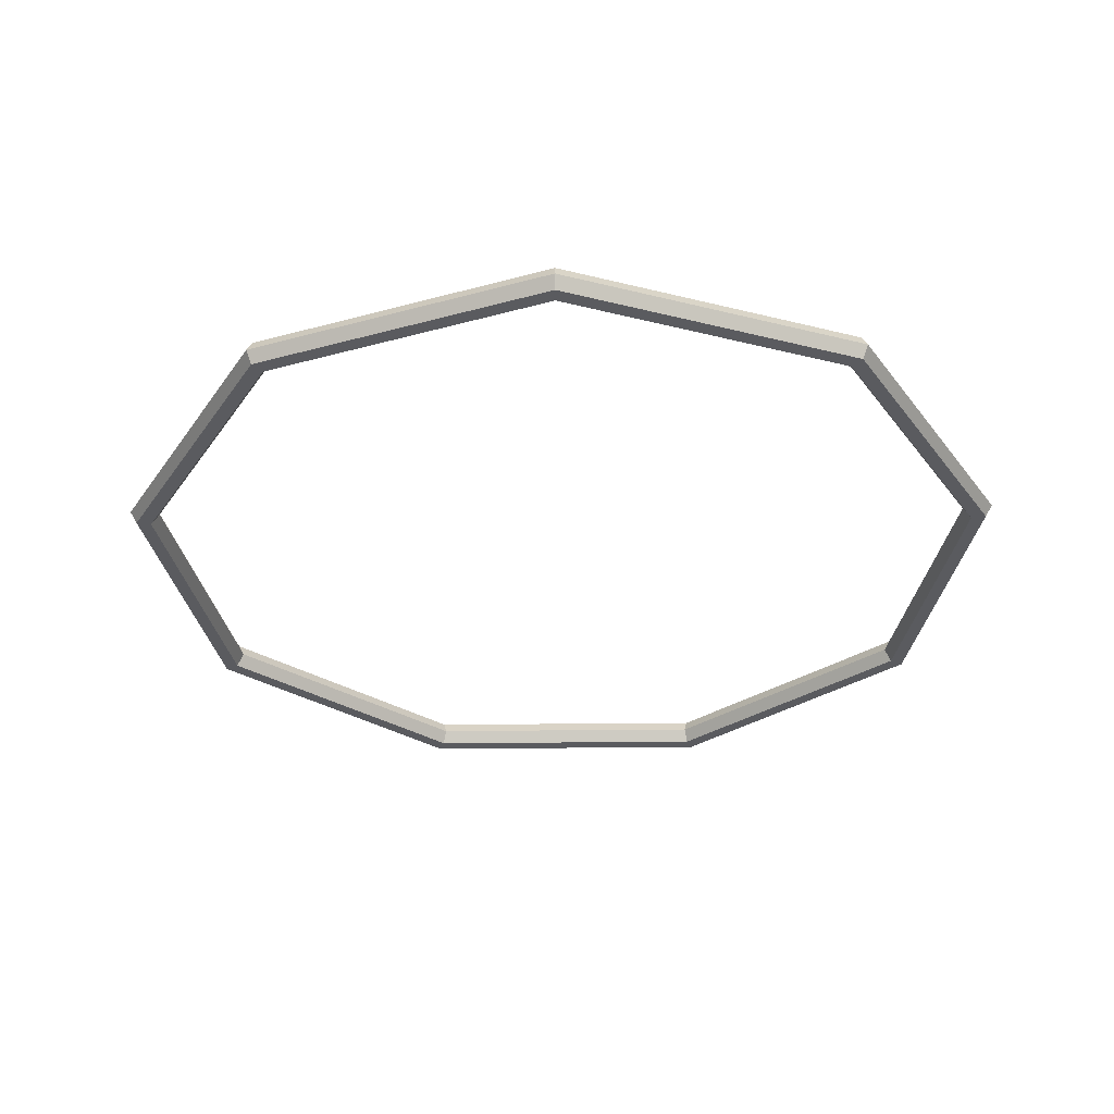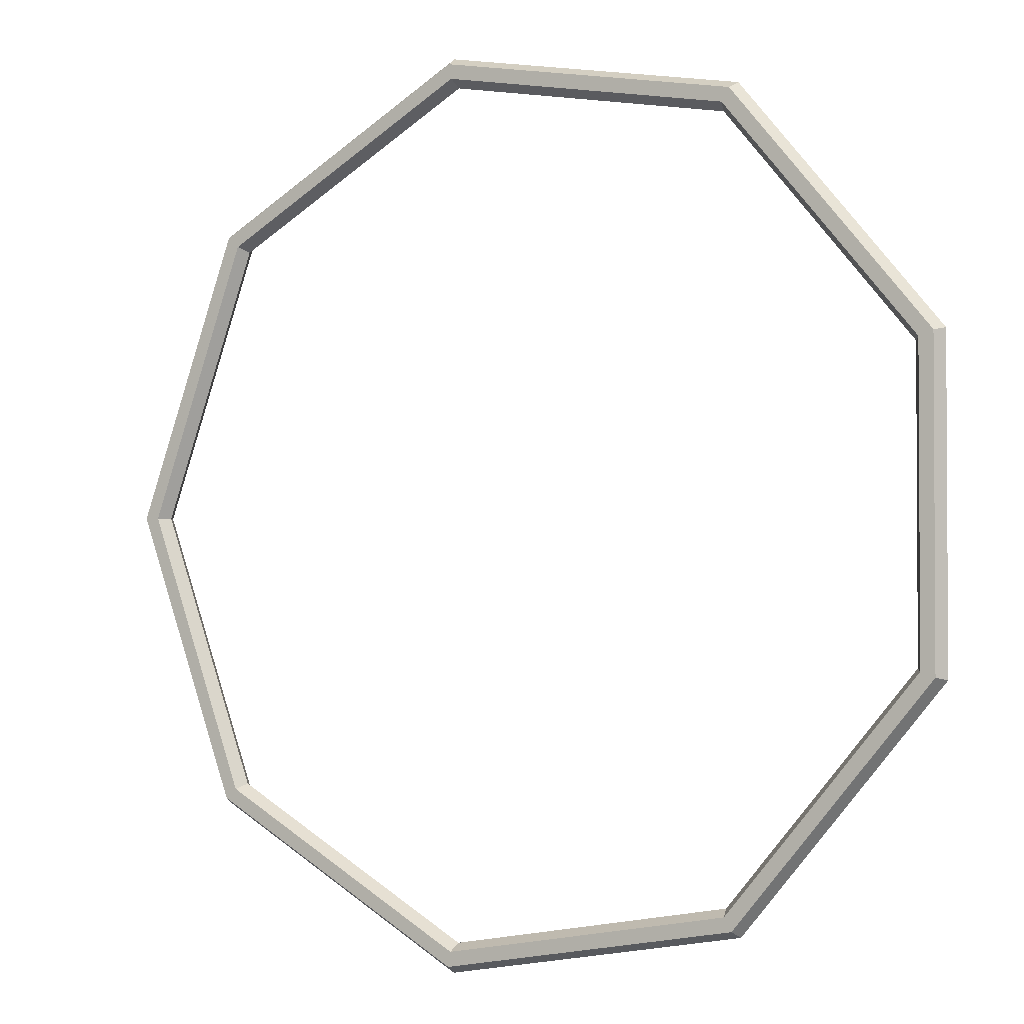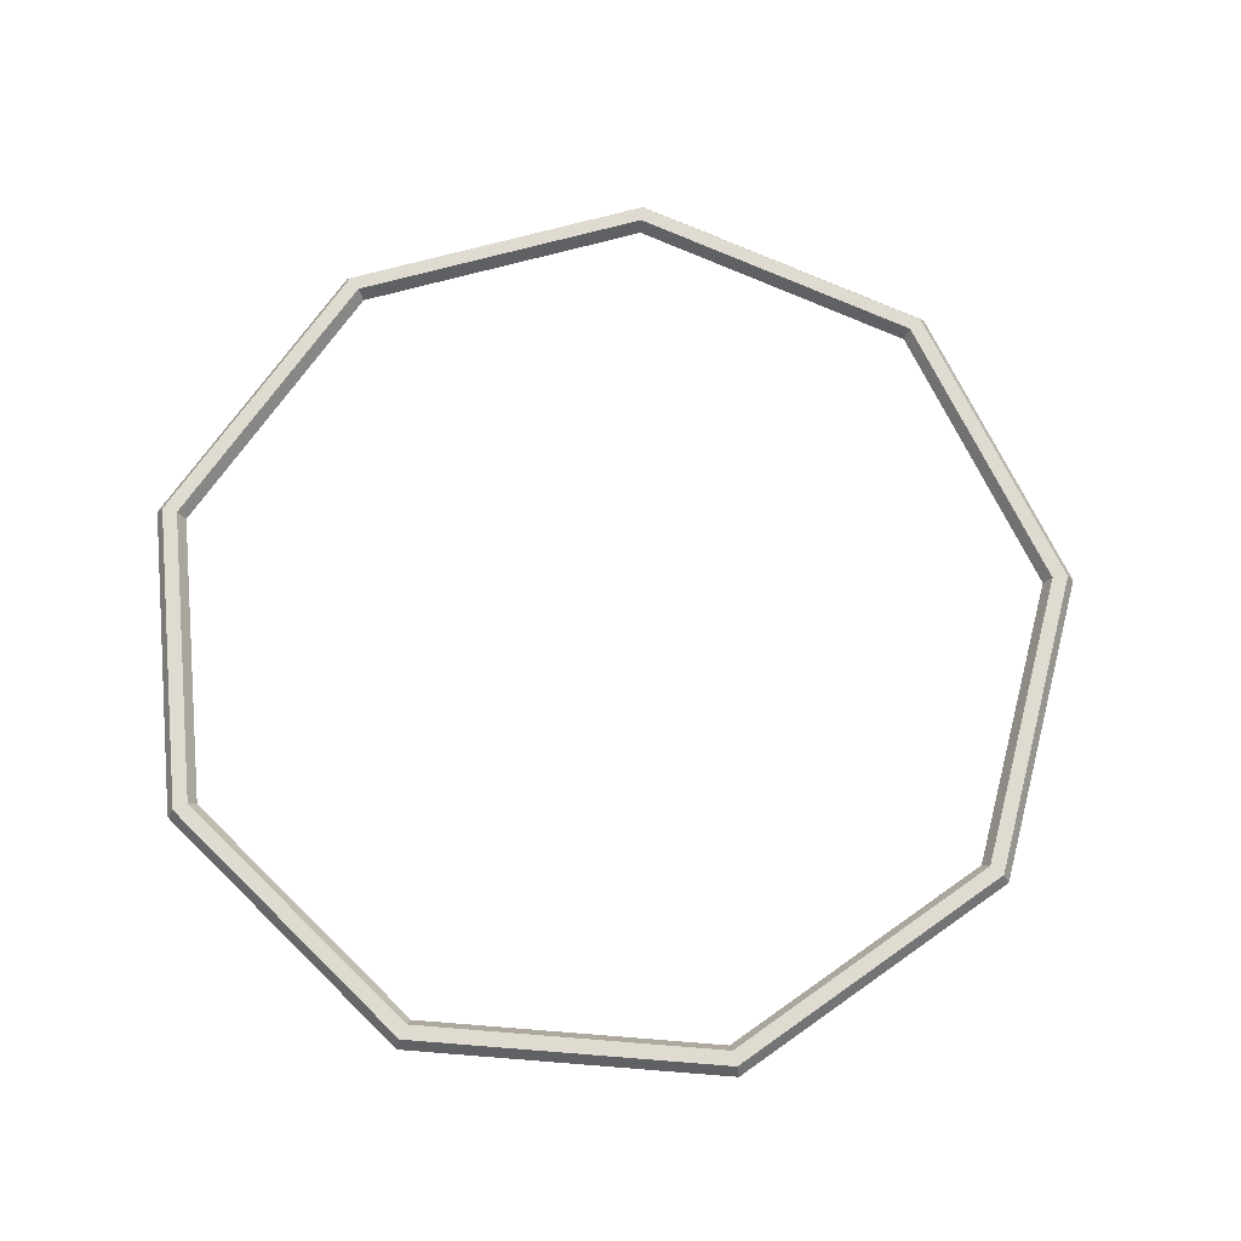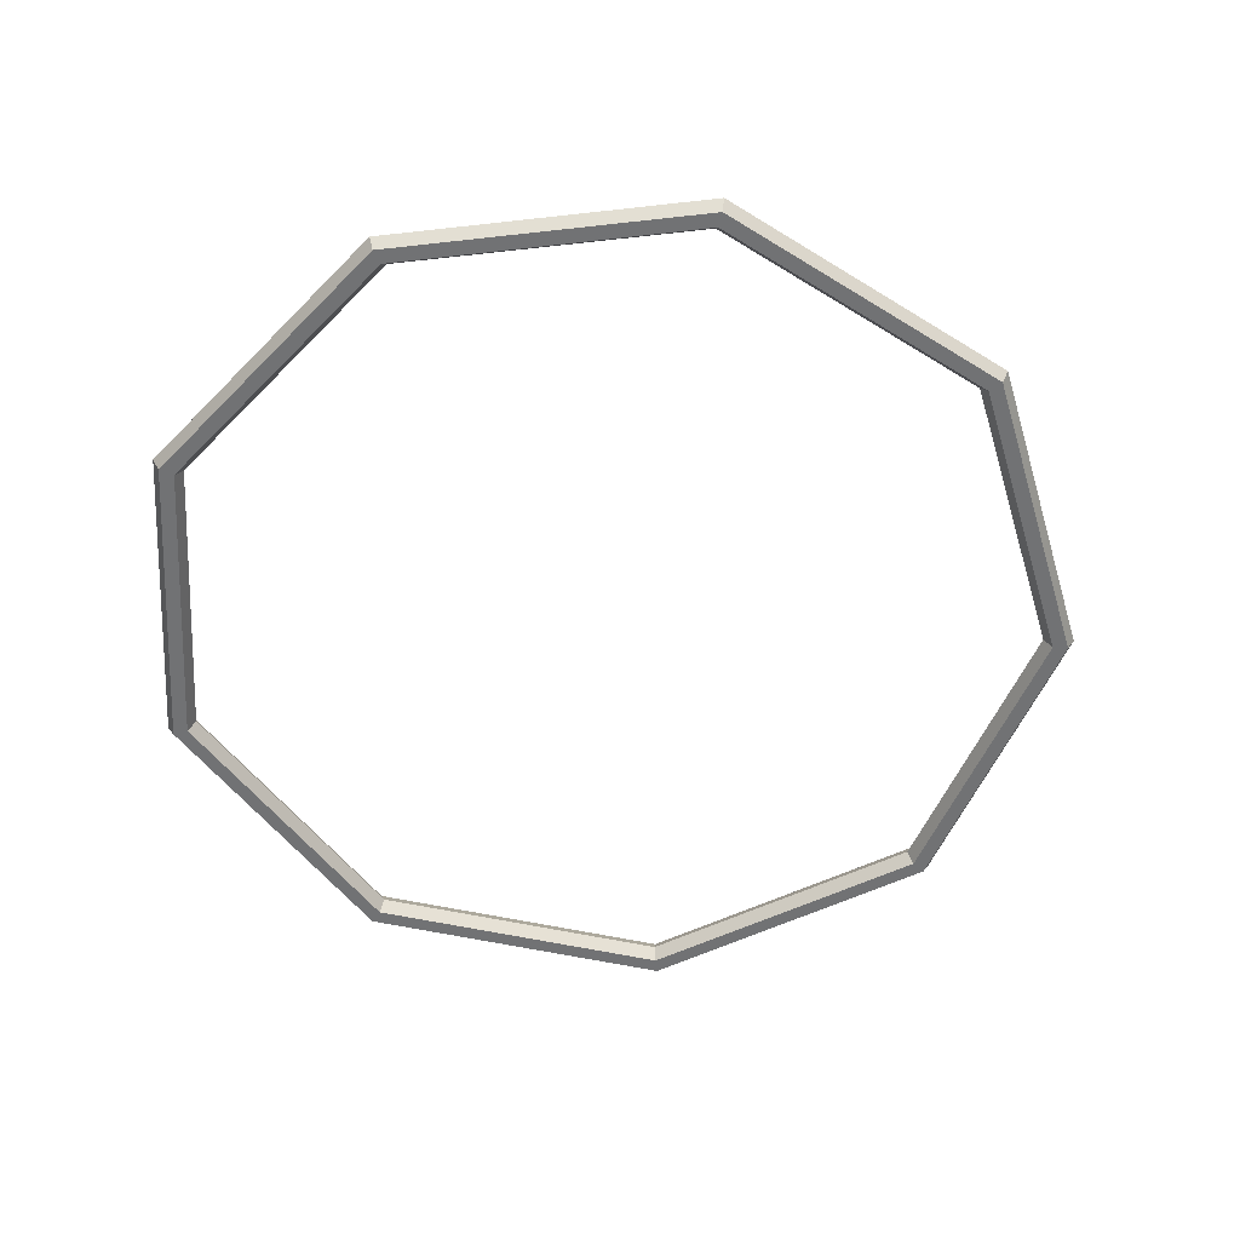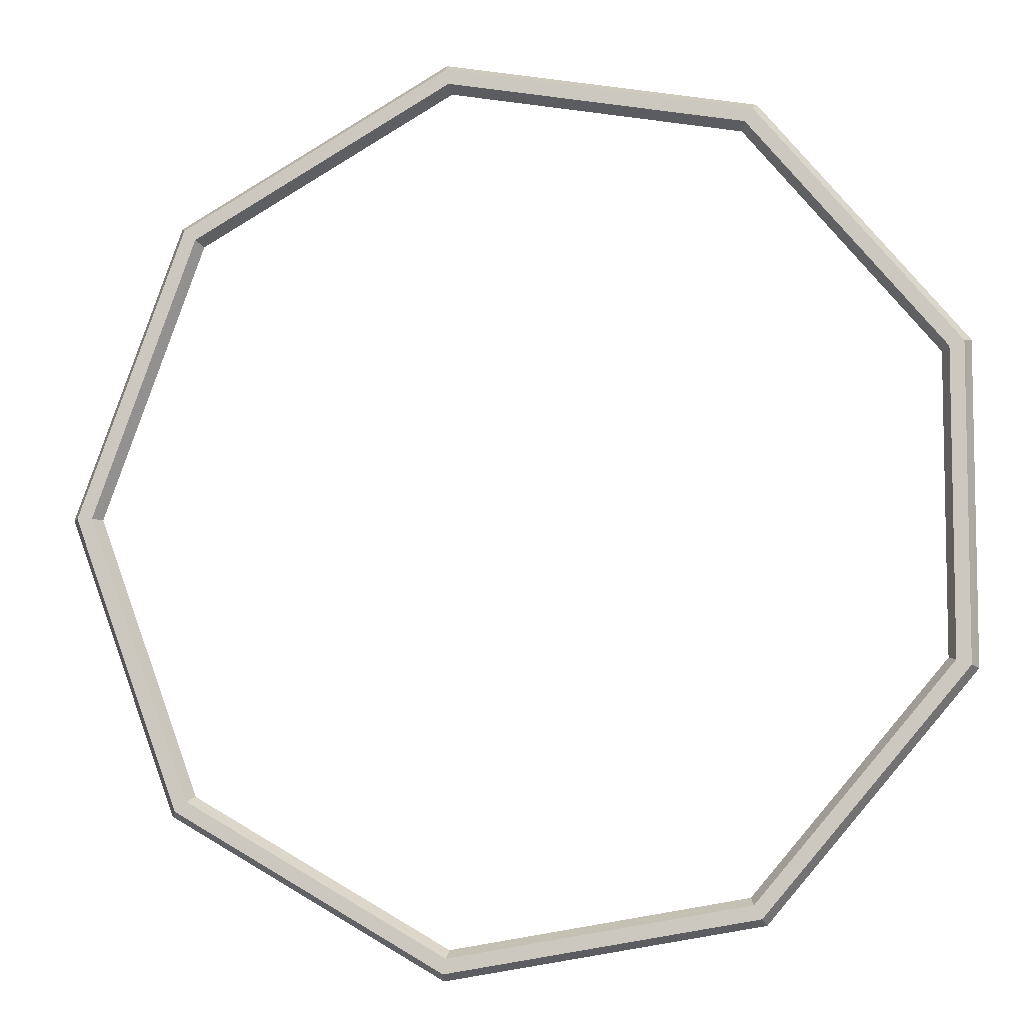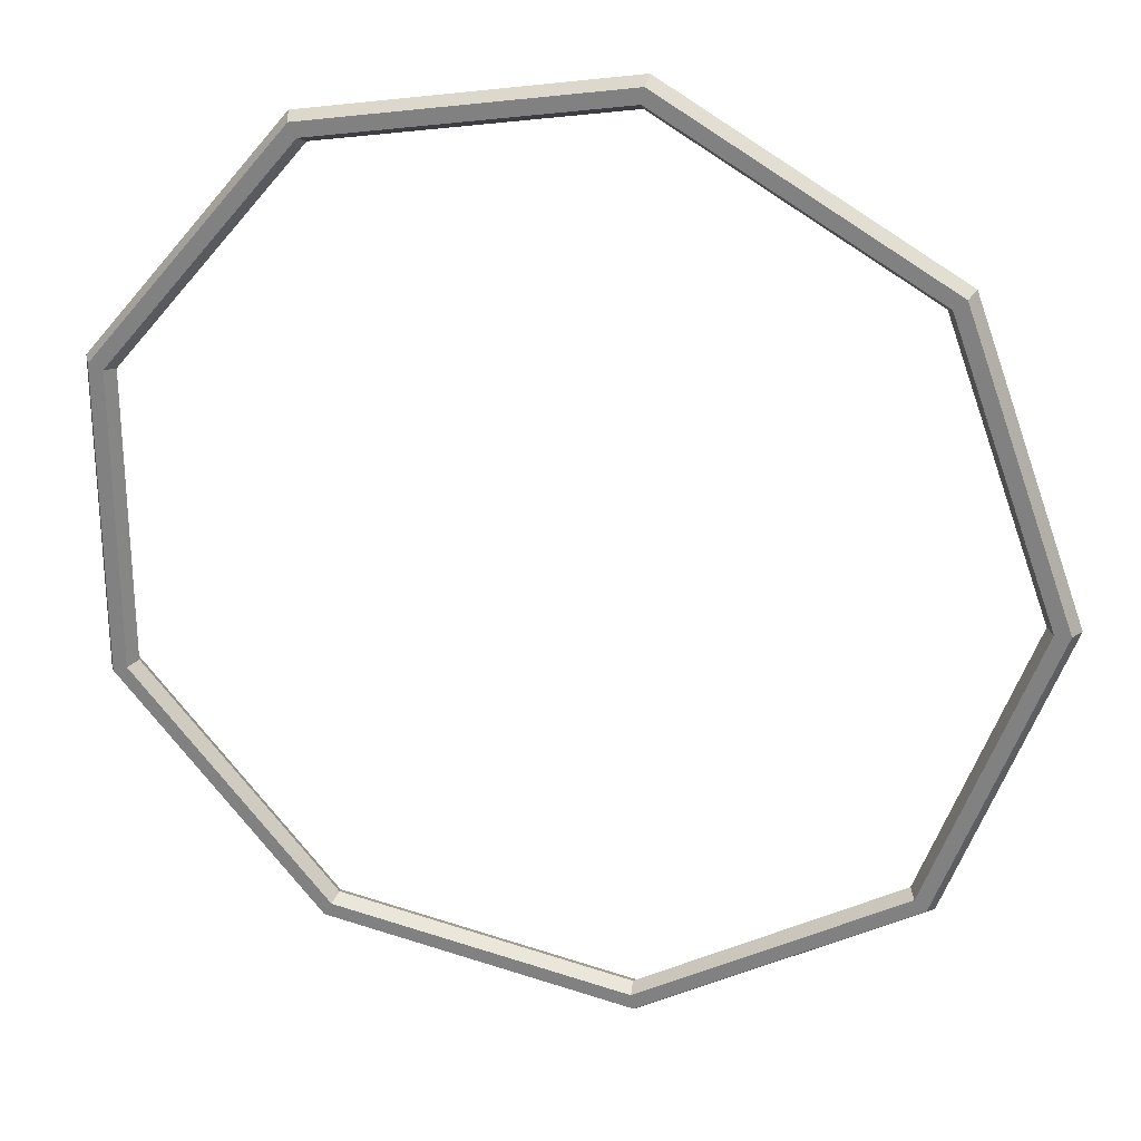
<metadata>
{"format":"obj","ext":"obj","renderer":"f3d","projection":"perspective","resolution":1024,"background":"white","views":[{"elev":-33.1,"azim":-109.2,"up":"+Y"},{"elev":-2.0,"azim":-150.3,"up":"+Z"},{"elev":69.8,"azim":-5.4,"up":"+Y"},{"elev":-55.4,"azim":-3.2,"up":"+Y"},{"elev":-7.2,"azim":-170.8,"up":"+Z"},{"elev":26.5,"azim":15.0,"up":"+Z"}]}
</metadata>
<code>
o Torus.001
v 1.22 0 0
v 1.2 0.03464 0
v 1.16 0.03464 0
v 1.14 0 0
v 1.16 -0.03464 0
v 1.2 -0.03464 0
v 0.9346 0 -0.7842
v 0.9193 0.03464 -0.7713
v 0.8886 0.03464 -0.7456
v 0.8733 0 -0.7328
v 0.8886 -0.03464 -0.7456
v 0.9193 -0.03464 -0.7713
v 0.2119 0 -1.201
v 0.2084 0.03464 -1.182
v 0.2014 0.03464 -1.142
v 0.198 0 -1.123
v 0.2014 -0.03464 -1.142
v 0.2084 -0.03464 -1.182
v -0.61 0 -1.057
v -0.6 0.03464 -1.039
v -0.58 0.03464 -1.005
v -0.57 0 -0.9873
v -0.58 -0.03464 -1.005
v -0.6 -0.03464 -1.039
v -1.146 0 -0.4173
v -1.128 0.03464 -0.4104
v -1.09 0.03464 -0.3967
v -1.071 0 -0.3899
v -1.09 -0.03464 -0.3967
v -1.128 -0.03464 -0.4104
v -1.146 0 0.4173
v -1.128 0.03464 0.4104
v -1.09 0.03464 0.3967
v -1.071 0 0.3899
v -1.09 -0.03464 0.3967
v -1.128 -0.03464 0.4104
v -0.61 0 1.057
v -0.6 0.03464 1.039
v -0.58 0.03464 1.005
v -0.57 0 0.9873
v -0.58 -0.03464 1.005
v -0.6 -0.03464 1.039
v 0.2119 0 1.201
v 0.2084 0.03464 1.182
v 0.2014 0.03464 1.142
v 0.198 0 1.123
v 0.2014 -0.03464 1.142
v 0.2084 -0.03464 1.182
v 0.9346 0 0.7842
v 0.9193 0.03464 0.7713
v 0.8886 0.03464 0.7456
v 0.8733 0 0.7328
v 0.8886 -0.03464 0.7456
v 0.9193 -0.03464 0.7713
f 7 2 1
f 8 3 2
f 9 4 3
f 10 5 4
f 5 12 6
f 12 1 6
f 13 8 7
f 14 9 8
f 15 10 9
f 16 11 10
f 17 12 11
f 18 7 12
f 19 14 13
f 20 15 14
f 21 16 15
f 22 17 16
f 23 18 17
f 18 19 13
f 25 20 19
f 26 21 20
f 27 22 21
f 28 23 22
f 29 24 23
f 30 19 24
f 31 26 25
f 32 27 26
f 33 28 27
f 34 29 28
f 35 30 29
f 36 25 30
f 37 32 31
f 38 33 32
f 39 34 33
f 34 41 35
f 41 36 35
f 36 37 31
f 43 38 37
f 44 39 38
f 45 40 39
f 46 41 40
f 47 42 41
f 42 43 37
f 43 50 44
f 44 51 45
f 45 52 46
f 46 53 47
f 53 48 47
f 54 43 48
f 1 50 49
f 2 51 50
f 3 52 51
f 4 53 52
f 5 54 53
f 6 49 54
f 7 8 2
f 8 9 3
f 9 10 4
f 10 11 5
f 5 11 12
f 12 7 1
f 13 14 8
f 14 15 9
f 15 16 10
f 16 17 11
f 17 18 12
f 18 13 7
f 19 20 14
f 20 21 15
f 21 22 16
f 22 23 17
f 23 24 18
f 18 24 19
f 25 26 20
f 26 27 21
f 27 28 22
f 28 29 23
f 29 30 24
f 30 25 19
f 31 32 26
f 32 33 27
f 33 34 28
f 34 35 29
f 35 36 30
f 36 31 25
f 37 38 32
f 38 39 33
f 39 40 34
f 34 40 41
f 41 42 36
f 36 42 37
f 43 44 38
f 44 45 39
f 45 46 40
f 46 47 41
f 47 48 42
f 42 48 43
f 43 49 50
f 44 50 51
f 45 51 52
f 46 52 53
f 53 54 48
f 54 49 43
f 1 2 50
f 2 3 51
f 3 4 52
f 4 5 53
f 5 6 54
f 6 1 49

</code>
